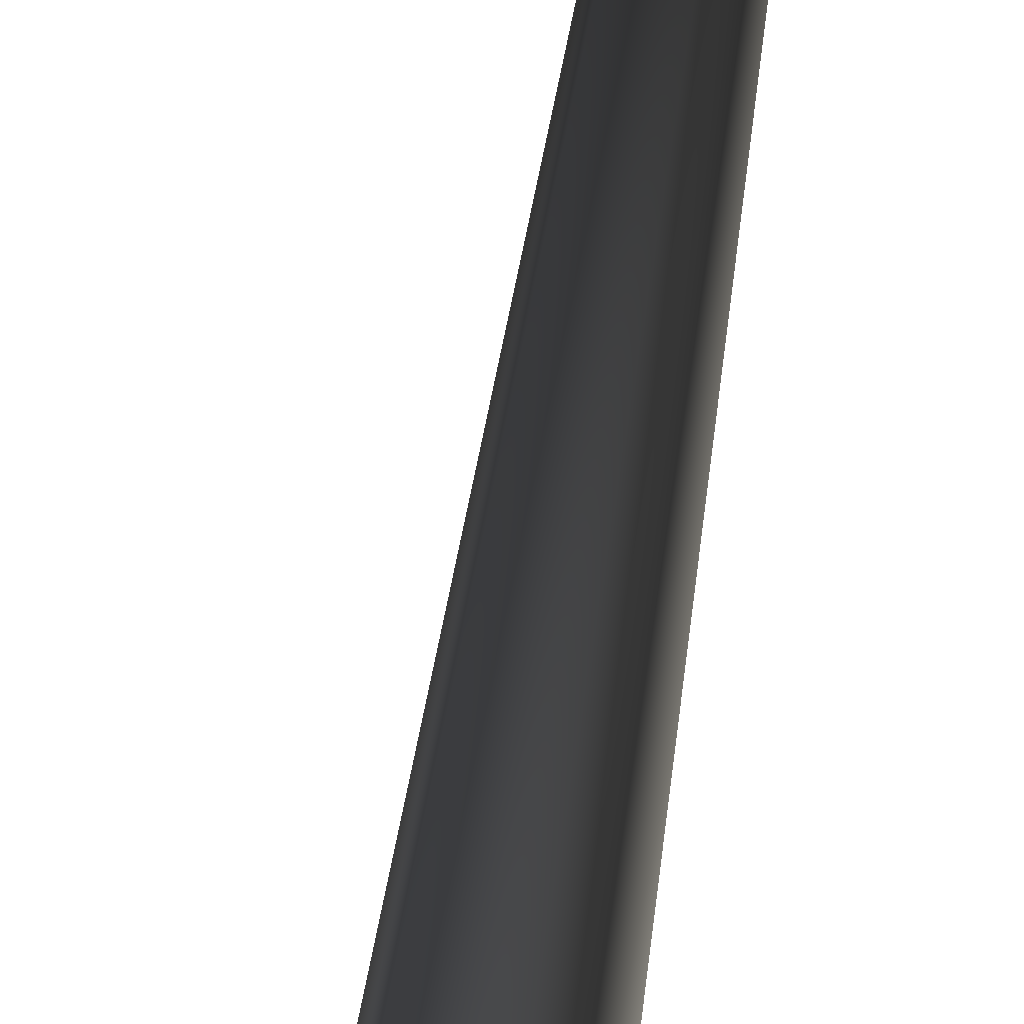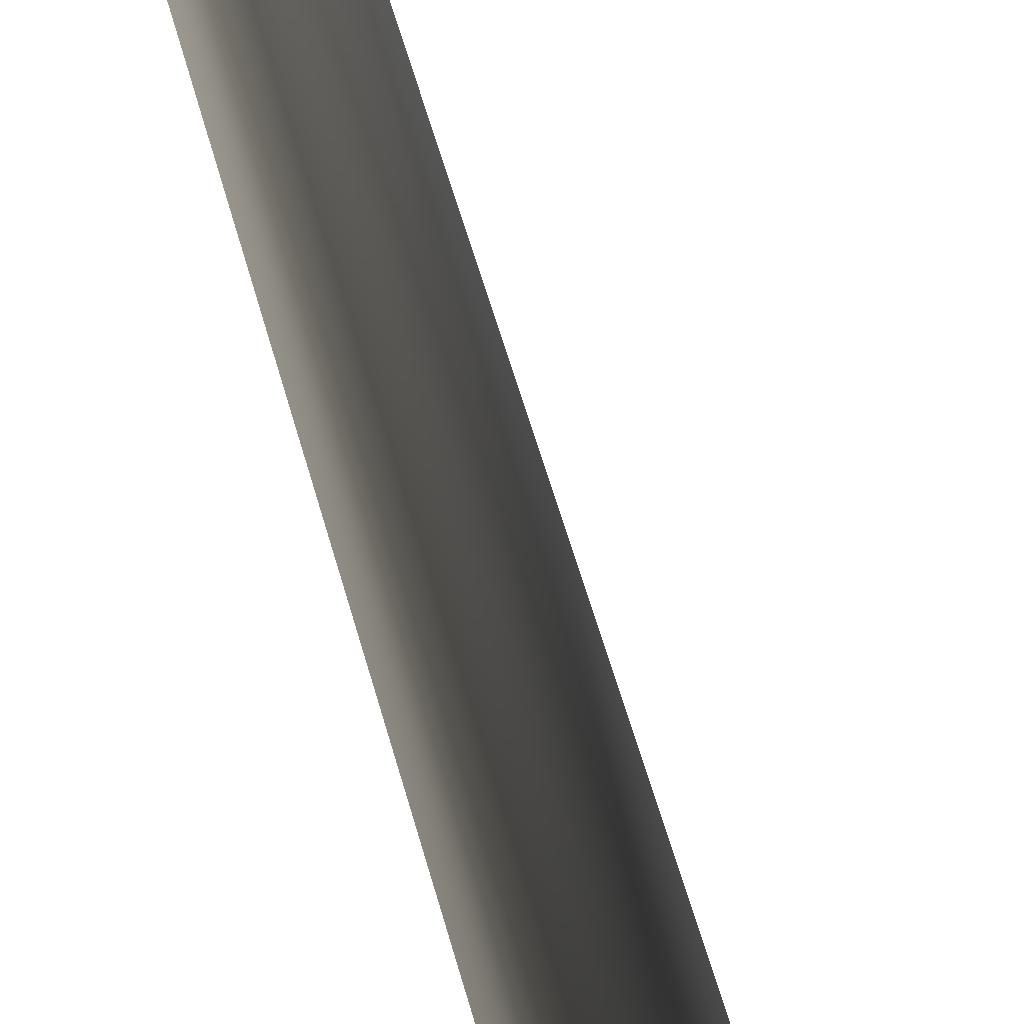
<metadata>
{"format":"obj","ext":"obj","renderer":"f3d","projection":"perspective","resolution":1024,"background":"white","views":[{"elev":22.2,"azim":3.0,"up":"+Z"},{"elev":-45.7,"azim":-168.1,"up":"+Z"}]}
</metadata>
<code>
v 0.0009108 -0.2513 0.6358
v -0.5481 -0.2513 0.3188
v 0.0001635 0.5161 0.3713
v -0.3195 0.5074 0.1861
v -0.08488 10.51 0.4099
v 0.1916 10.51 0.4221
v -0.1888 10.46 0.1323
v 0.3344 31.13 -0.04991
v 0.3344 31.13 -0.04991
v -0.5481 -0.2513 -0.3151
v 0.001667 0.5 -0.3677
v -0.3187 0.4994 -0.1835
v 0.0009123 -0.2513 -0.6321
v 0.1017 10.45 -0.09535
v -0.1888 10.46 0.1323
v 0.3344 31.13 -0.04991
v -0.5481 -0.2513 0.3188
v -0.3187 0.4994 -0.1835
v -0.3195 0.5074 0.1861
v -0.5481 -0.2513 -0.3151
v -0.1888 10.46 0.1323
v 0.5499 -0.2513 -0.3151
v 0.3213 0.5086 -0.1824
v 0.0009123 -0.2513 -0.6321
v 0.001667 0.5 -0.3677
v 0.1017 10.45 -0.09535
v 0.3623 10.5 0.1513
v 0.3344 31.13 -0.04991
v 0.5499 -0.2513 -0.3151
v 0.5499 -0.2513 0.3188
v 0.3213 0.5086 -0.1824
v 0.3205 0.5167 0.1871
v 0.0009108 -0.2513 0.6358
v 0.0001635 0.5161 0.3713
v 0.1916 10.51 0.4221
v 0.3623 10.5 0.1513
v 0.3344 31.13 -0.04991
g MEP_ConTrunk_01_d_14701_36
f 1 3 2
f 3 4 2
f 4 3 5
f 3 6 5
f 4 5 7
f 6 8 5
f 5 9 7
f 10 12 11
f 13 10 11
f 11 12 14
f 12 15 14
f 15 16 14
f 17 19 18
f 20 17 18
f 18 19 21
f 22 24 23
f 24 25 23
f 25 26 23
f 23 26 27
f 26 28 27
f 29 31 30
f 31 32 30
f 30 32 33
f 32 34 33
f 34 32 35
f 32 36 35
f 32 31 36
f 36 37 35

</code>
